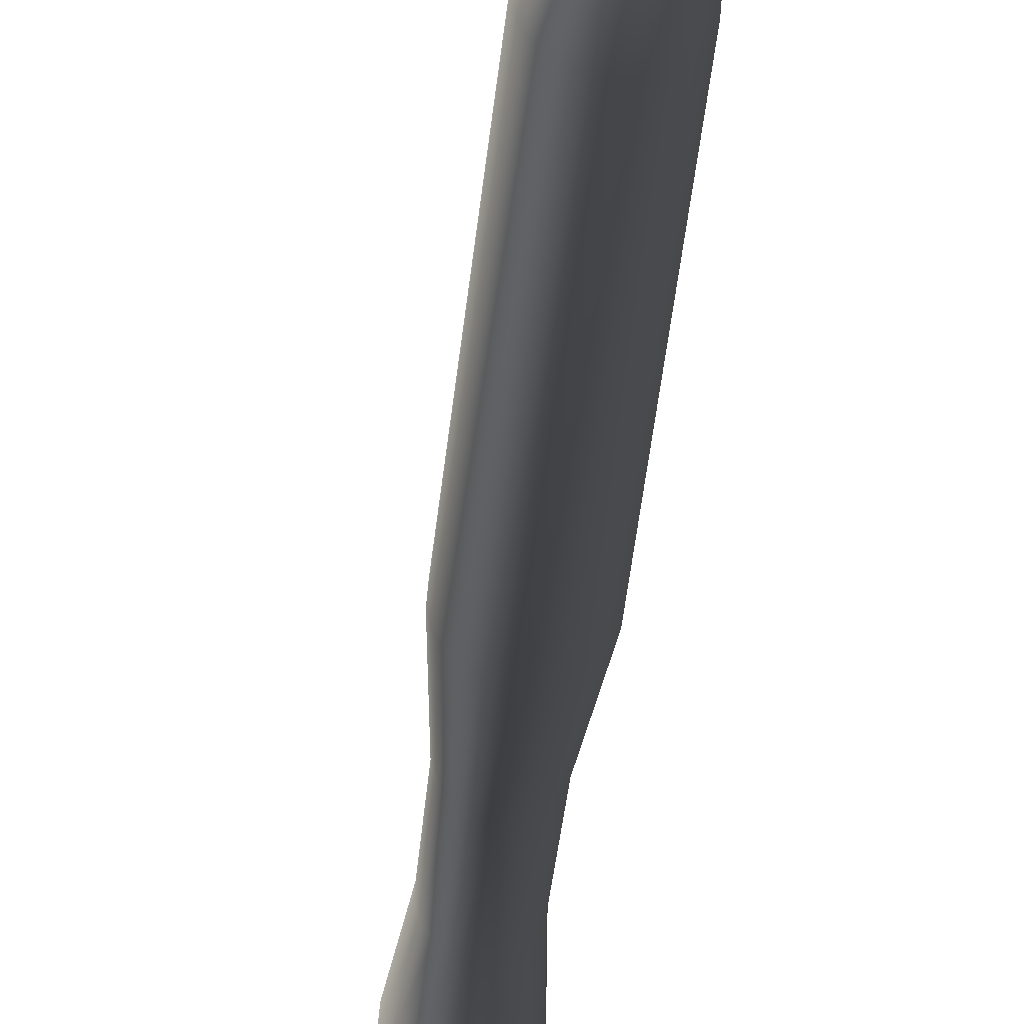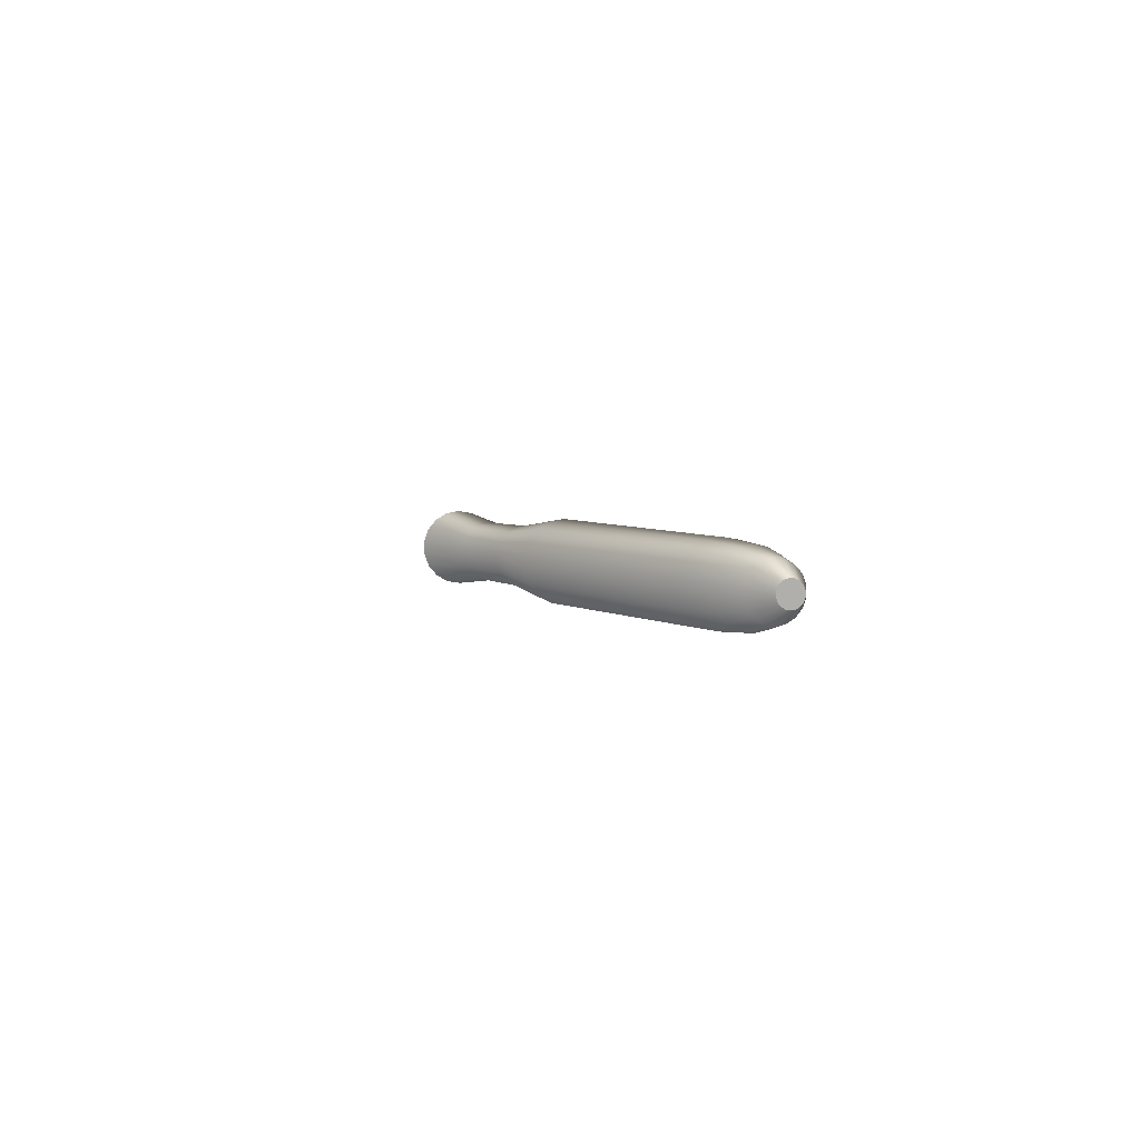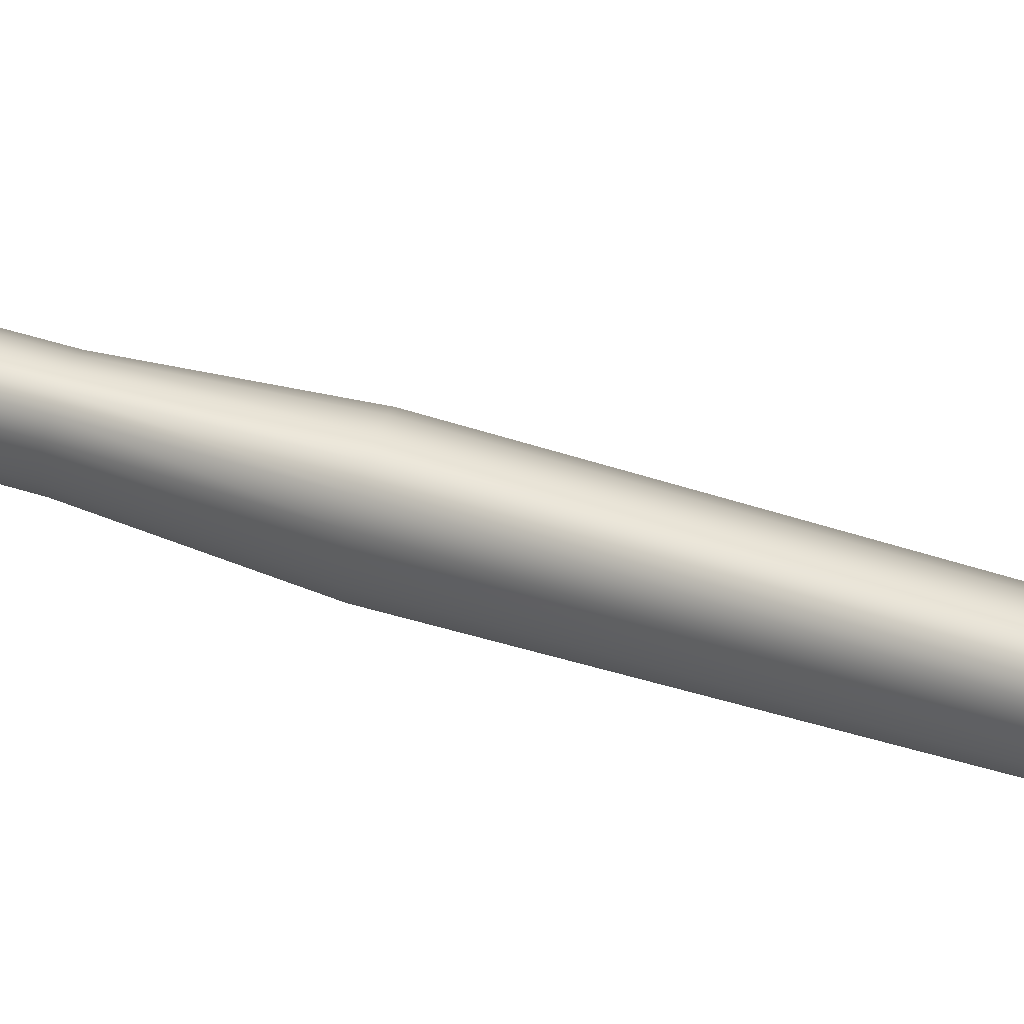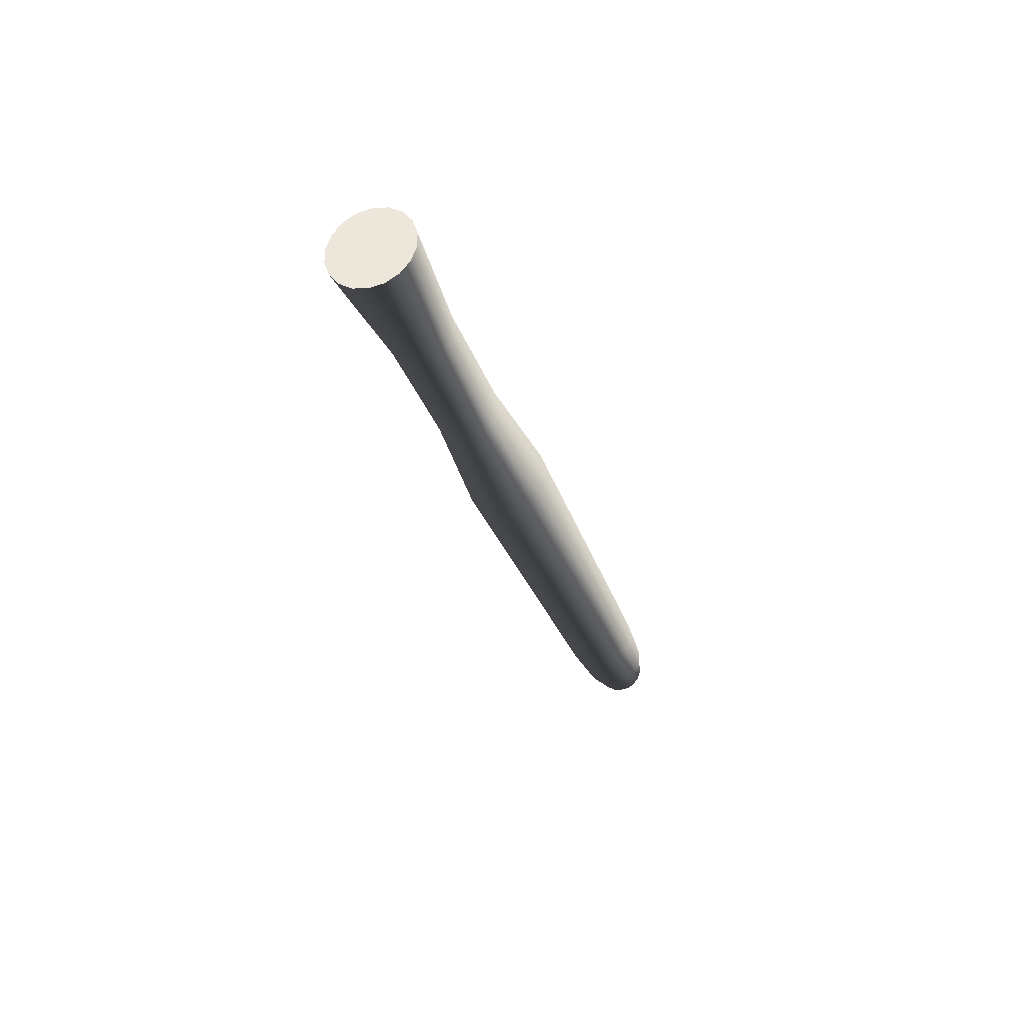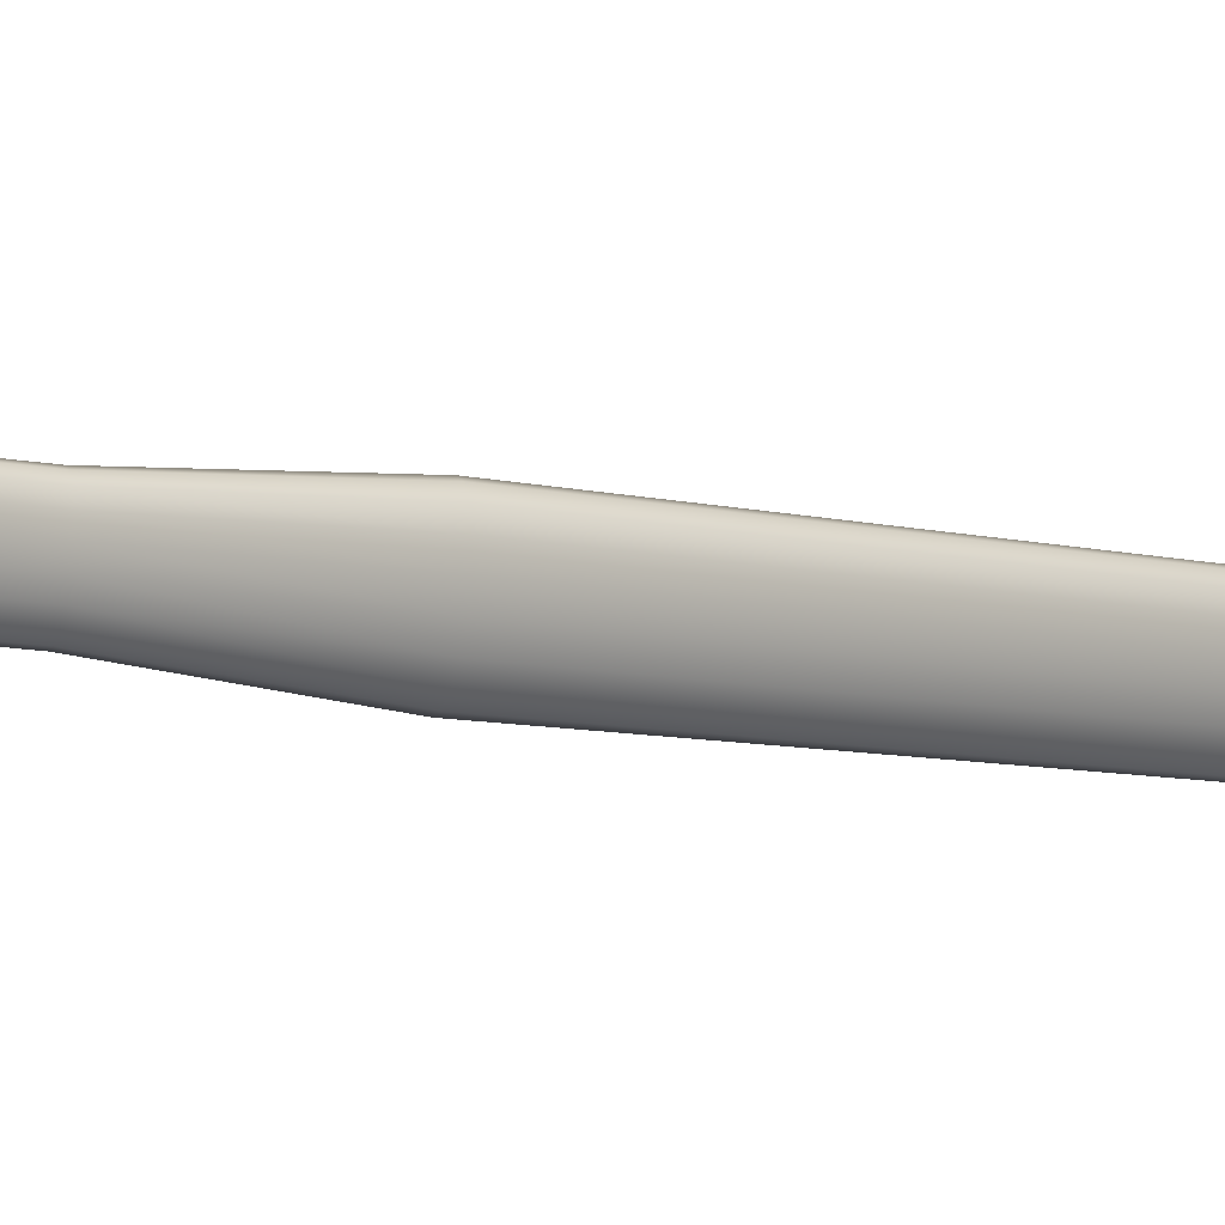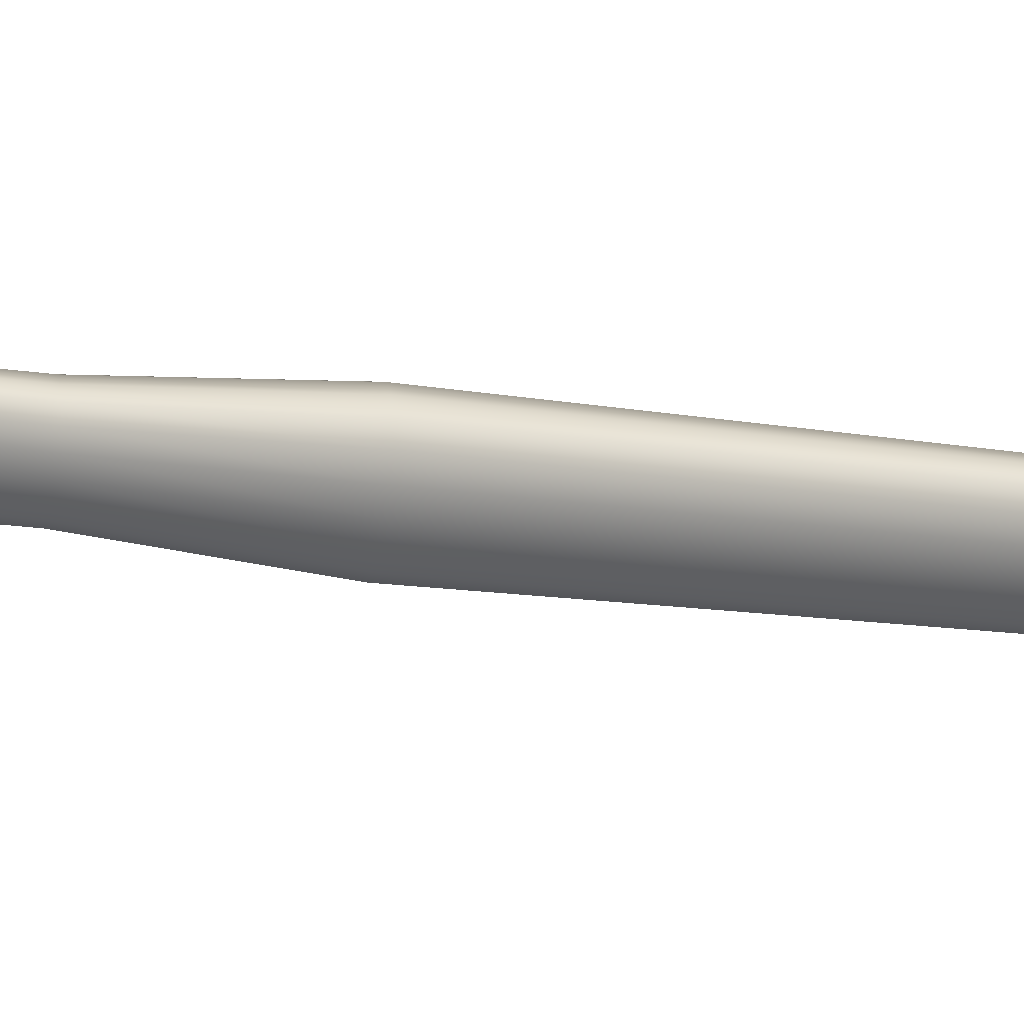
<metadata>
{"format":"obj","ext":"obj","renderer":"f3d","projection":"perspective","resolution":1024,"background":"white","views":[{"elev":-45.2,"azim":-169.3,"up":"+Y"},{"elev":-78.9,"azim":-115.1,"up":"+Z"},{"elev":-70.1,"azim":93.8,"up":"+Y"},{"elev":49.8,"azim":-172.5,"up":"+Z"},{"elev":43.5,"azim":99.6,"up":"+Y"},{"elev":75.0,"azim":107.2,"up":"+Y"}]}
</metadata>
<code>
v  1.351 1.039 1.586
v  1.357 1.064 1.579
v  1.311 1.002 1.345
v  1.307 0.9829 1.35
v  1.371 1.085 1.57
v  1.322 1.018 1.338
v  1.392 1.1 1.561
v  1.338 1.029 1.331
v  1.417 1.106 1.553
v  1.357 1.033 1.325
v  1.443 1.103 1.547
v  1.376 1.031 1.32
v  1.467 1.091 1.543
v  1.394 1.022 1.318
v  1.486 1.072 1.542
v  1.409 1.008 1.317
v  1.497 1.048 1.545
v  1.417 0.9897 1.319
v  1.5 1.022 1.55
v  1.42 0.97 1.323
v  1.495 0.9972 1.558
v  1.415 0.951 1.329
v  1.48 0.9762 1.566
v  1.405 0.9351 1.335
v  1.46 0.9618 1.575
v  1.389 0.9242 1.342
v  1.435 0.9557 1.583
v  1.37 0.9196 1.348
v  1.409 0.9587 1.59
v  1.351 0.9218 1.353
v  1.385 0.9703 1.593
v  1.333 0.9307 1.356
v  1.366 0.9893 1.594
v  1.318 0.945 1.356
v  1.355 1.013 1.592
v  1.309 0.9632 1.354
v  1.249 0.9476 1.113
v  1.244 0.9286 1.119
v  1.26 0.9635 1.107
v  1.275 0.9744 1.1
v  1.294 0.979 1.093
v  1.314 0.9768 1.089
v  1.332 0.9679 1.086
v  1.346 0.9536 1.085
v  1.355 0.9354 1.087
v  1.357 0.9156 1.091
v  1.353 0.8967 1.097
v  1.342 0.8808 1.104
v  1.326 0.8698 1.11
v  1.308 0.8652 1.117
v  1.288 0.8675 1.121
v  1.27 0.8763 1.124
v  1.256 0.8907 1.125
v  1.247 0.9088 1.123
v  1.17 0.9014 0.8841
v  1.164 0.8764 0.8915
v  1.184 0.9224 0.8753
v  1.204 0.9368 0.8663
v  1.229 0.9429 0.8582
v  1.255 0.9399 0.8519
v  1.279 0.9283 0.8482
v  1.298 0.9093 0.8476
v  1.31 0.8853 0.85
v  1.313 0.8592 0.8553
v  1.307 0.8342 0.8628
v  1.293 0.8132 0.8715
v  1.272 0.7988 0.8805
v  1.247 0.7927 0.8886
v  1.221 0.7957 0.8949
v  1.198 0.8073 0.8986
v  1.179 0.8263 0.8993
v  1.167 0.8503 0.8968
v  0.9861 0.7315 0.1748
v  0.9809 0.7093 0.1814
v  0.9987 0.7501 0.167
v  1.017 0.7629 0.159
v  1.039 0.7683 0.1518
v  1.062 0.7657 0.1462
v  1.083 0.7553 0.143
v  1.1 0.7385 0.1424
v  1.11 0.7173 0.1446
v  1.113 0.6941 0.1492
v  1.108 0.6719 0.1559
v  1.095 0.6533 0.1636
v  1.077 0.6405 0.1716
v  1.055 0.6351 0.1788
v  1.032 0.6377 0.1844
v  1.011 0.6481 0.1876
v  0.9941 0.6649 0.1882
v  0.9837 0.6862 0.1861
v  0.9648 0.7046 0.0719
v  0.9601 0.6846 0.0779
v  0.9761 0.7214 0.065
v  0.9926 0.7329 0.0578
v  1.012 0.7377 0.0513
v  1.033 0.7353 0.0463
v  1.052 0.726 0.0434
v  1.067 0.7109 0.0428
v  1.076 0.6918 0.0448
v  1.079 0.671 0.049
v  1.074 0.651 0.055
v  1.063 0.6343 0.0619
v  1.046 0.6228 0.0691
v  1.027 0.6179 0.0756
v  1.006 0.6203 0.0806
v  0.987 0.6296 0.0835
v  0.9719 0.6447 0.0841
v  0.9626 0.6638 0.0821
v  0.9595 0.6819 0.0011
v  0.956 0.6668 0.0056
v  0.9681 0.6946 -0.0042
v  0.9806 0.7033 -0.0096
v  0.9955 0.707 -0.0145
v  1.011 0.7052 -0.0183
v  1.026 0.6981 -0.0205
v  1.037 0.6867 -0.0209
v  1.044 0.6723 -0.0194
v  1.046 0.6565 -0.0162
v  1.042 0.6414 -0.0117
v  1.034 0.6288 -0.0065
v  1.021 0.6201 -0.0011
v  1.006 0.6164 0.0038
v  0.9907 0.6182 0.0076
v  0.9763 0.6252 0.0099
v  0.9649 0.6367 0.0103
v  0.9579 0.6511 0.0088
v  0.9685 0.66 -0.0501
v  0.9669 0.6529 -0.048
v  0.9726 0.666 -0.0526
v  0.9784 0.67 -0.0551
v  0.9855 0.6718 -0.0574
v  0.9928 0.6709 -0.0592
v  0.9996 0.6676 -0.0603
v  1.005 0.6622 -0.0604
v  1.008 0.6555 -0.0597
v  1.009 0.6481 -0.0582
v  1.007 0.641 -0.0561
v  1.003 0.635 -0.0537
v  0.9976 0.6309 -0.0511
v  0.9905 0.6292 -0.0488
v  0.9832 0.63 -0.047
v  0.9764 0.6333 -0.046
v  0.9711 0.6387 -0.0458
v  0.9678 0.6455 -0.0465
g Cylinder001
f 1 2 3 4
f 2 5 6 3
f 5 7 8 6
f 7 9 10 8
f 9 11 12 10
f 11 13 14 12
f 13 15 16 14
f 15 17 18 16
f 17 19 20 18
f 19 21 22 20
f 21 23 24 22
f 23 25 26 24
f 25 27 28 26
f 27 29 30 28
f 29 31 32 30
f 31 33 34 32
f 33 35 36 34
f 35 1 4 36
f 4 3 37 38
f 3 6 39 37
f 6 8 40 39
f 8 10 41 40
f 10 12 42 41
f 12 14 43 42
f 14 16 44 43
f 16 18 45 44
f 18 20 46 45
f 20 22 47 46
f 22 24 48 47
f 24 26 49 48
f 26 28 50 49
f 28 30 51 50
f 30 32 52 51
f 32 34 53 52
f 34 36 54 53
f 36 4 38 54
f 38 37 55 56
f 37 39 57 55
f 39 40 58 57
f 40 41 59 58
f 41 42 60 59
f 42 43 61 60
f 43 44 62 61
f 44 45 63 62
f 45 46 64 63
f 46 47 65 64
f 47 48 66 65
f 48 49 67 66
f 49 50 68 67
f 50 51 69 68
f 51 52 70 69
f 52 53 71 70
f 53 54 72 71
f 54 38 56 72
f 56 55 73 74
f 55 57 75 73
f 57 58 76 75
f 58 59 77 76
f 59 60 78 77
f 60 61 79 78
f 61 62 80 79
f 62 63 81 80
f 63 64 82 81
f 64 65 83 82
f 65 66 84 83
f 66 67 85 84
f 67 68 86 85
f 68 69 87 86
f 69 70 88 87
f 70 71 89 88
f 71 72 90 89
f 72 56 74 90
f 74 73 91 92
f 73 75 93 91
f 75 76 94 93
f 76 77 95 94
f 77 78 96 95
f 78 79 97 96
f 79 80 98 97
f 80 81 99 98
f 81 82 100 99
f 82 83 101 100
f 83 84 102 101
f 84 85 103 102
f 85 86 104 103
f 86 87 105 104
f 87 88 106 105
f 88 89 107 106
f 89 90 108 107
f 90 74 92 108
f 92 91 109 110
f 91 93 111 109
f 93 94 112 111
f 94 95 113 112
f 95 96 114 113
f 96 97 115 114
f 97 98 116 115
f 98 99 117 116
f 99 100 118 117
f 100 101 119 118
f 101 102 120 119
f 102 103 121 120
f 103 104 122 121
f 104 105 123 122
f 105 106 124 123
f 106 107 125 124
f 107 108 126 125
f 108 92 110 126
f 110 109 127 128
f 109 111 129 127
f 111 112 130 129
f 112 113 131 130
f 113 114 132 131
f 114 115 133 132
f 115 116 134 133
f 116 117 135 134
f 117 118 136 135
f 118 119 137 136
f 119 120 138 137
f 120 121 139 138
f 121 122 140 139
f 122 123 141 140
f 123 124 142 141
f 124 125 143 142
f 125 126 144 143
f 126 110 128 144
f 35 33 31 29 27 25 23 21 19 17 15 13 11 9 7 5 2 1
f 128 127 129 130 131 132 133 134 135 136 137 138 139 140 141 142 143 144

</code>
